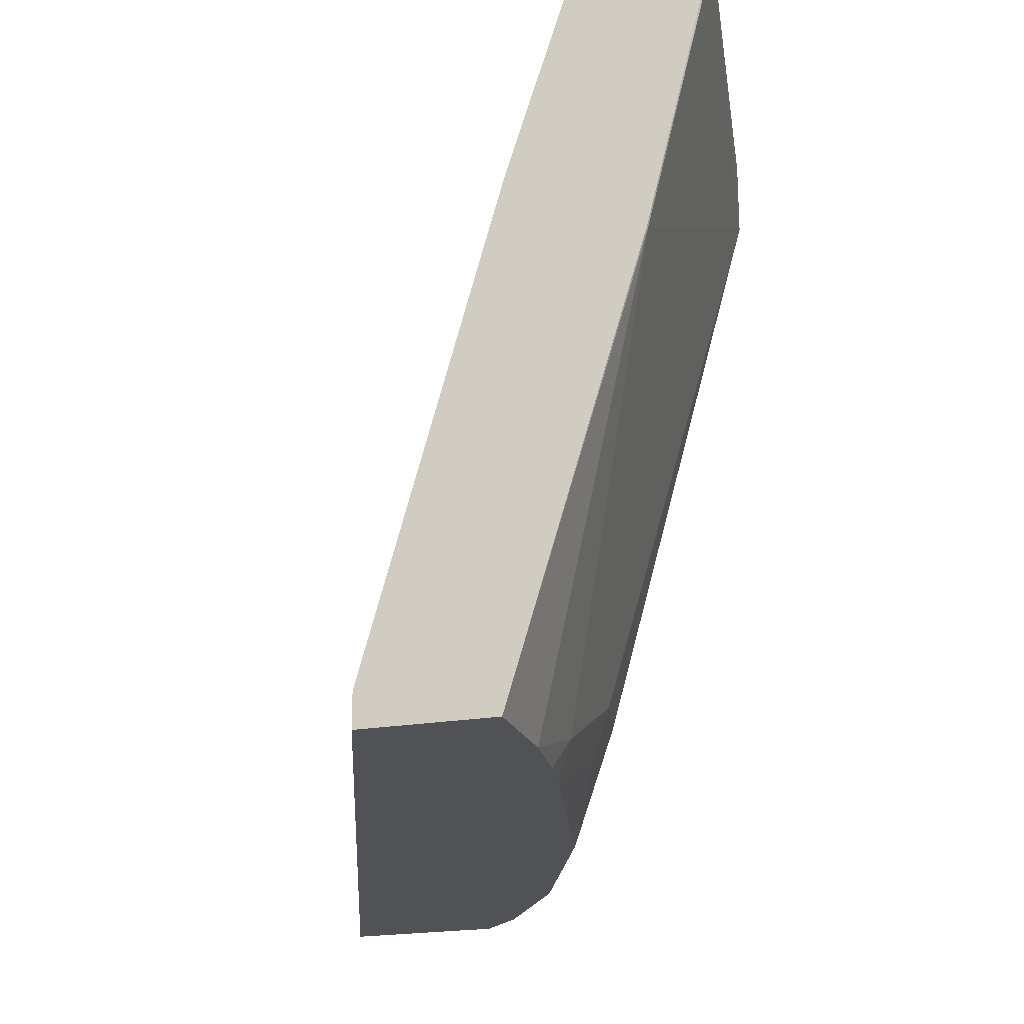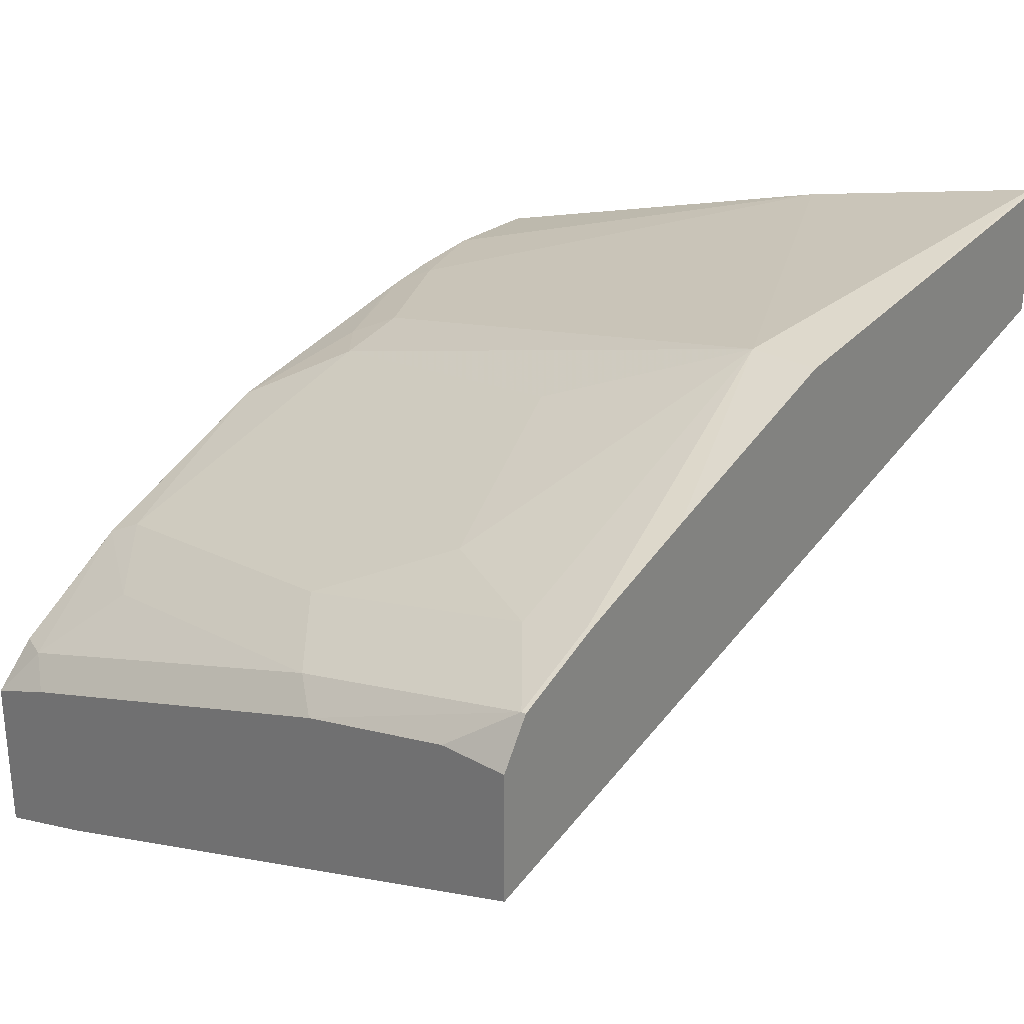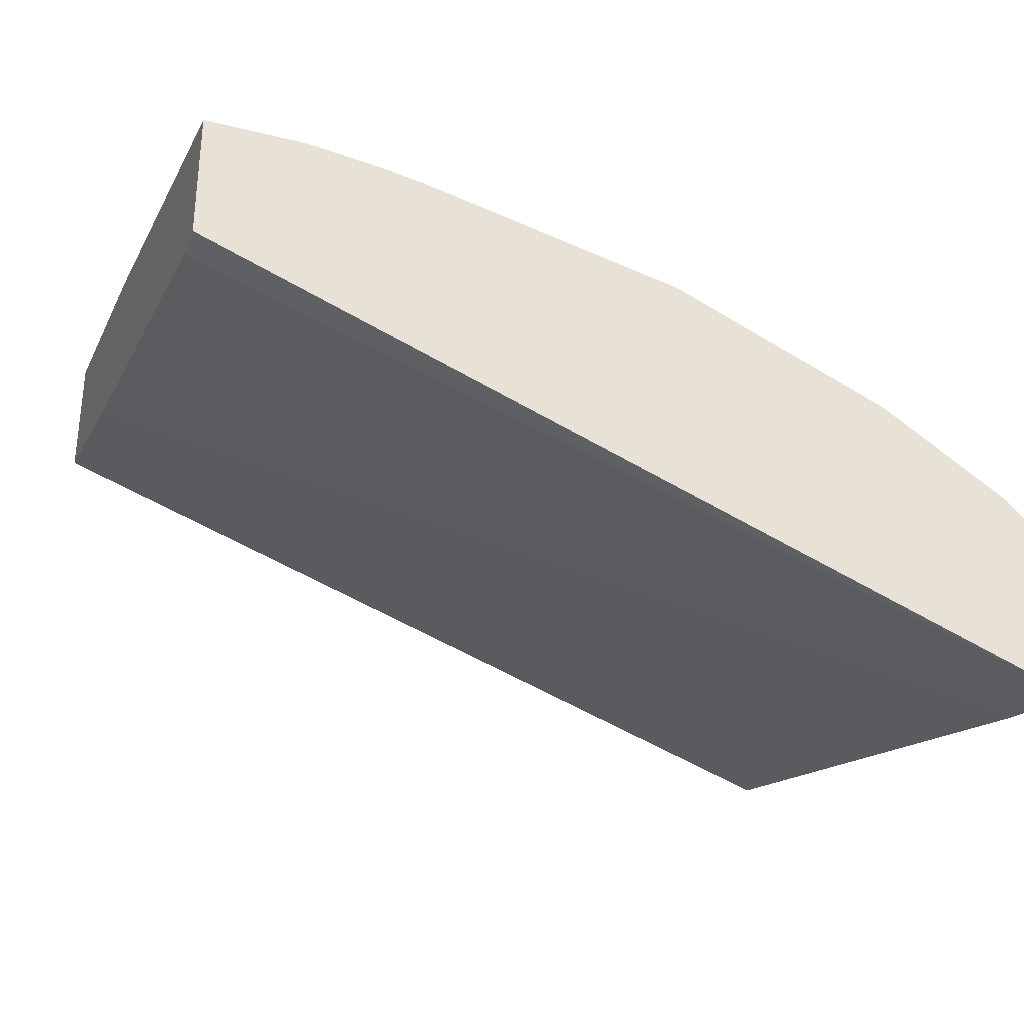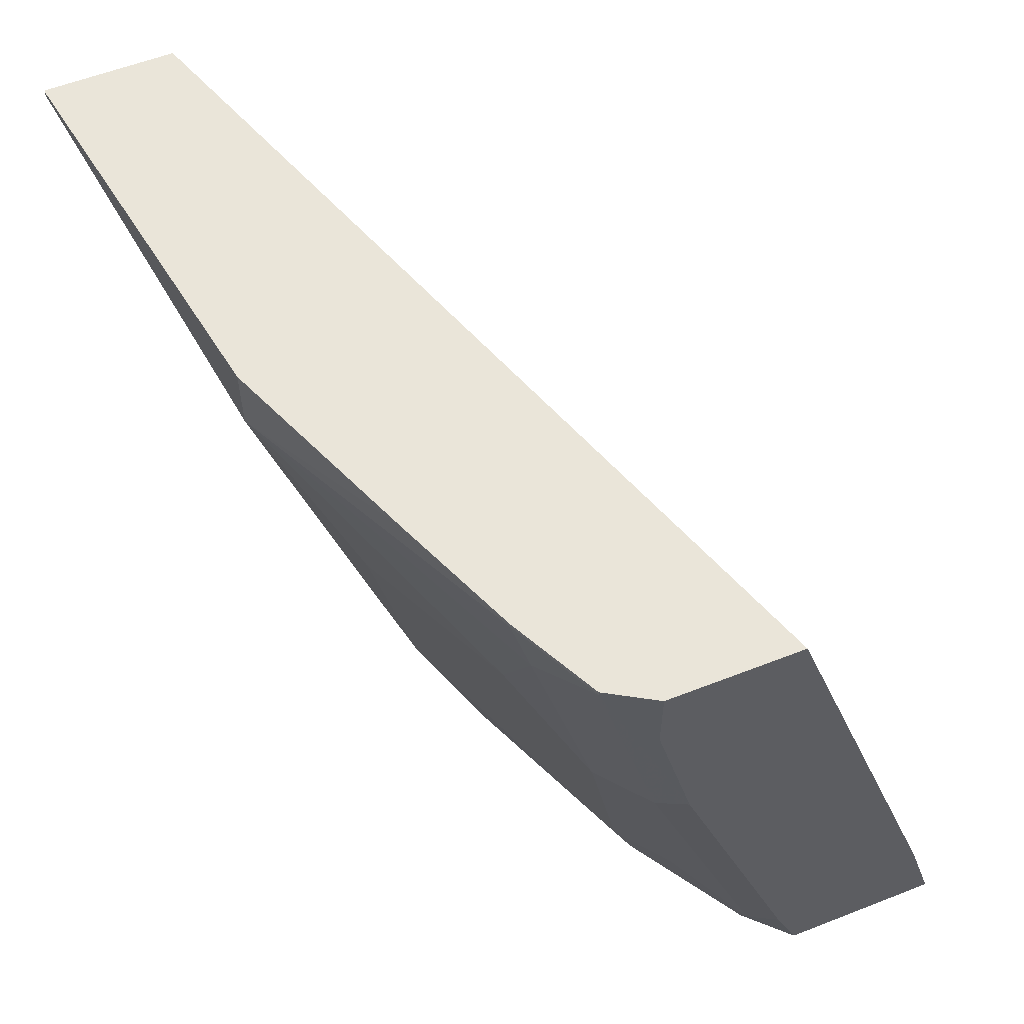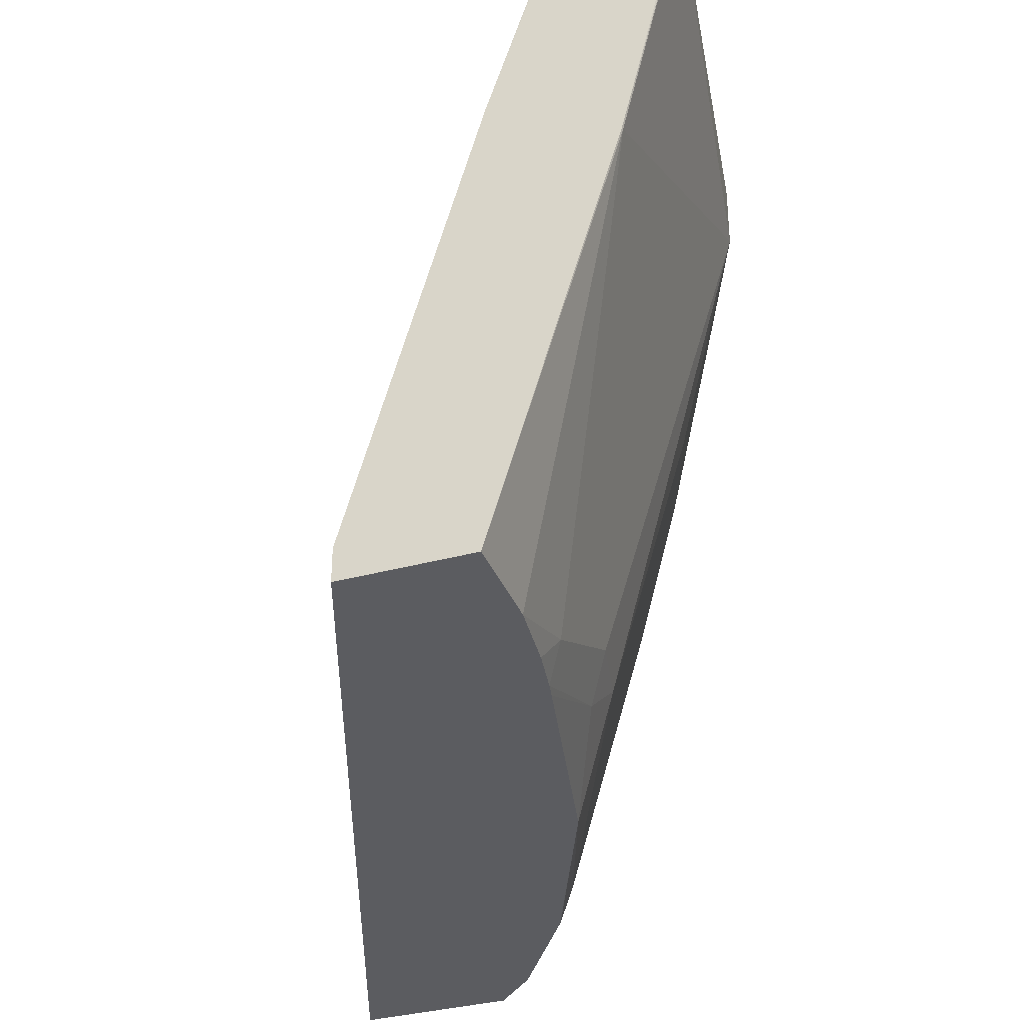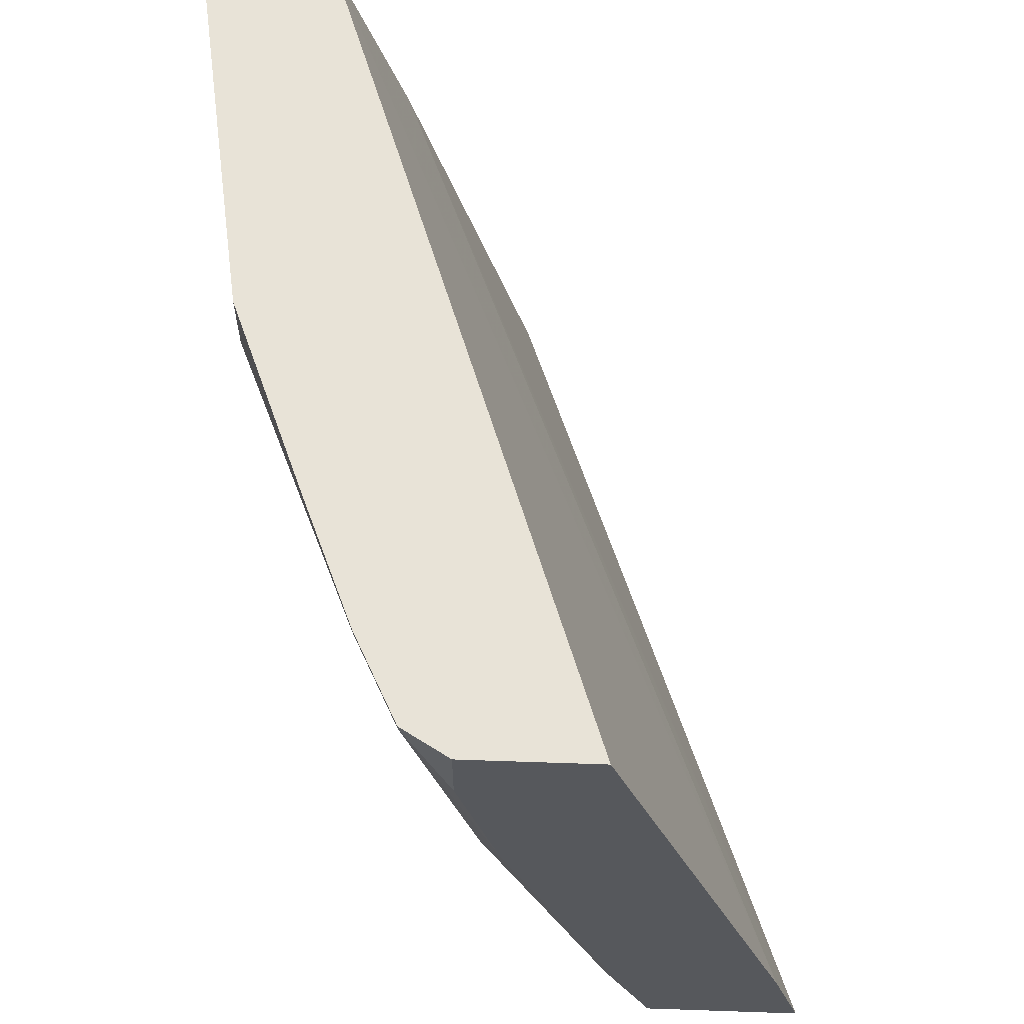
<metadata>
{"format":"obj","ext":"obj","renderer":"f3d","projection":"perspective","resolution":1024,"background":"white","views":[{"elev":-21.1,"azim":-72.3,"up":"+Y"},{"elev":27.5,"azim":130.3,"up":"+Z"},{"elev":-32.9,"azim":-19.2,"up":"+Z"},{"elev":57.9,"azim":67.9,"up":"+Y"},{"elev":-35.2,"azim":-70.1,"up":"+Y"},{"elev":61.8,"azim":92.0,"up":"+Y"}]}
</metadata>
<code>
v -0.0005637 0.4352 0.3733
v 1.491e-05 0.551 0.4088
v -0.0005637 0.5511 0.4087
v -0.0005637 0.4352 0.3377
v 0.02643 0.4352 0.3733
v 1.491e-05 0.6221 0.4266
v 0.05334 0.4444 0.3733
v 0.07112 0.5866 0.4088
v -0.0005637 0.6224 0.4263
v -0.0005637 0.4444 0.3377
v 0.2268 0.4352 0.2519
v 0.04535 0.4352 0.371
v -2.959e-05 0.6234 0.4266
v -0.0005637 0.6234 0.4263
v 0.1067 0.6043 0.4088
v 0.1067 0.6234 0.4088
v 0.0579 0.4352 0.3687
v 0.09482 0.4503 0.3673
v 0.08888 0.4622 0.3733
v -0.0005637 0.5688 0.3733
v 0.2268 0.4427 0.2541
v 0.2268 0.4352 0.2954
v -0.0005637 0.6234 0.4242
v 0.1089 0.4622 0.3688
v 0.1266 0.551 0.3866
v 0.18 0.5688 0.3688
v 0.1977 0.6043 0.3688
v 0.1955 0.6221 0.3733
v 0.162 0.6234 0.3869
v 0.06248 0.4352 0.3677
v 0.1256 0.4352 0.3532
v -0.0005637 0.6221 0.391
v -0.0005192 0.6234 0.391
v 0.2268 0.4636 0.2602
v 0.2268 0.4539 0.3025
v 0.2192 0.4444 0.3081
v 0.215 0.4352 0.3073
v 0.18 0.4444 0.3333
v 0.1977 0.5332 0.351
v 0.2192 0.6221 0.3614
v 0.1955 0.6234 0.3733
v 0.182 0.4352 0.3287
v 0.1822 0.4355 0.3289
v 0.2268 0.6234 0.3132
v 0.2268 0.5606 0.3381
v 0.2192 0.551 0.3436
v 0.2014 0.4622 0.3259
v 0.2268 0.6043 0.3488
v 0.2192 0.6234 0.3614
v 0.2268 0.6234 0.3488
f 23 33 32
f 24 31 38
f 18 31 24
f 22 36 37
f 22 35 36
f 20 34 21
f 20 33 34
f 20 32 33
f 18 30 31
f 18 24 19
f 15 25 26
f 15 29 16
f 15 28 29
f 15 27 28
f 15 26 27
f 15 24 25
f 15 19 24
f 13 23 14
f 13 33 23
f 24 38 26
f 13 44 33
f 17 30 18
f 24 26 25
f 36 47 43
f 26 39 27
f 40 50 49
f 40 48 50
f 40 45 48
f 40 46 45
f 38 46 39
f 38 47 46
f 38 43 47
f 37 43 42
f 36 45 46
f 36 43 37
f 36 46 47
f 35 45 36
f 33 44 34
f 31 43 38
f 31 42 43
f 28 41 29
f 28 49 41
f 28 40 49
f 27 40 28
f 27 46 40
f 27 39 46
f 26 38 39
f 13 50 44
f 13 41 49
f 13 29 41
f 2 5 7
f 2 6 3
f 1 5 2
f 1 12 5
f 1 17 12
f 1 30 17
f 1 31 30
f 1 42 31
f 1 37 42
f 2 7 8
f 1 22 37
f 1 10 4
f 1 20 10
f 1 32 20
f 1 23 32
f 1 14 23
f 1 9 14
f 1 3 9
f 1 2 3
f 13 49 50
f 1 4 11
f 2 8 6
f 1 11 22
f 4 10 11
f 13 16 29
f 3 6 9
f 11 20 21
f 11 35 22
f 11 45 35
f 11 48 45
f 11 44 50
f 11 34 44
f 11 21 34
f 10 20 11
f 11 50 48
f 7 19 15
f 7 18 19
f 7 17 18
f 7 12 17
f 6 16 13
f 6 15 16
f 6 8 15
f 6 14 9
f 7 15 8
f 6 13 14
f 5 12 7

</code>
